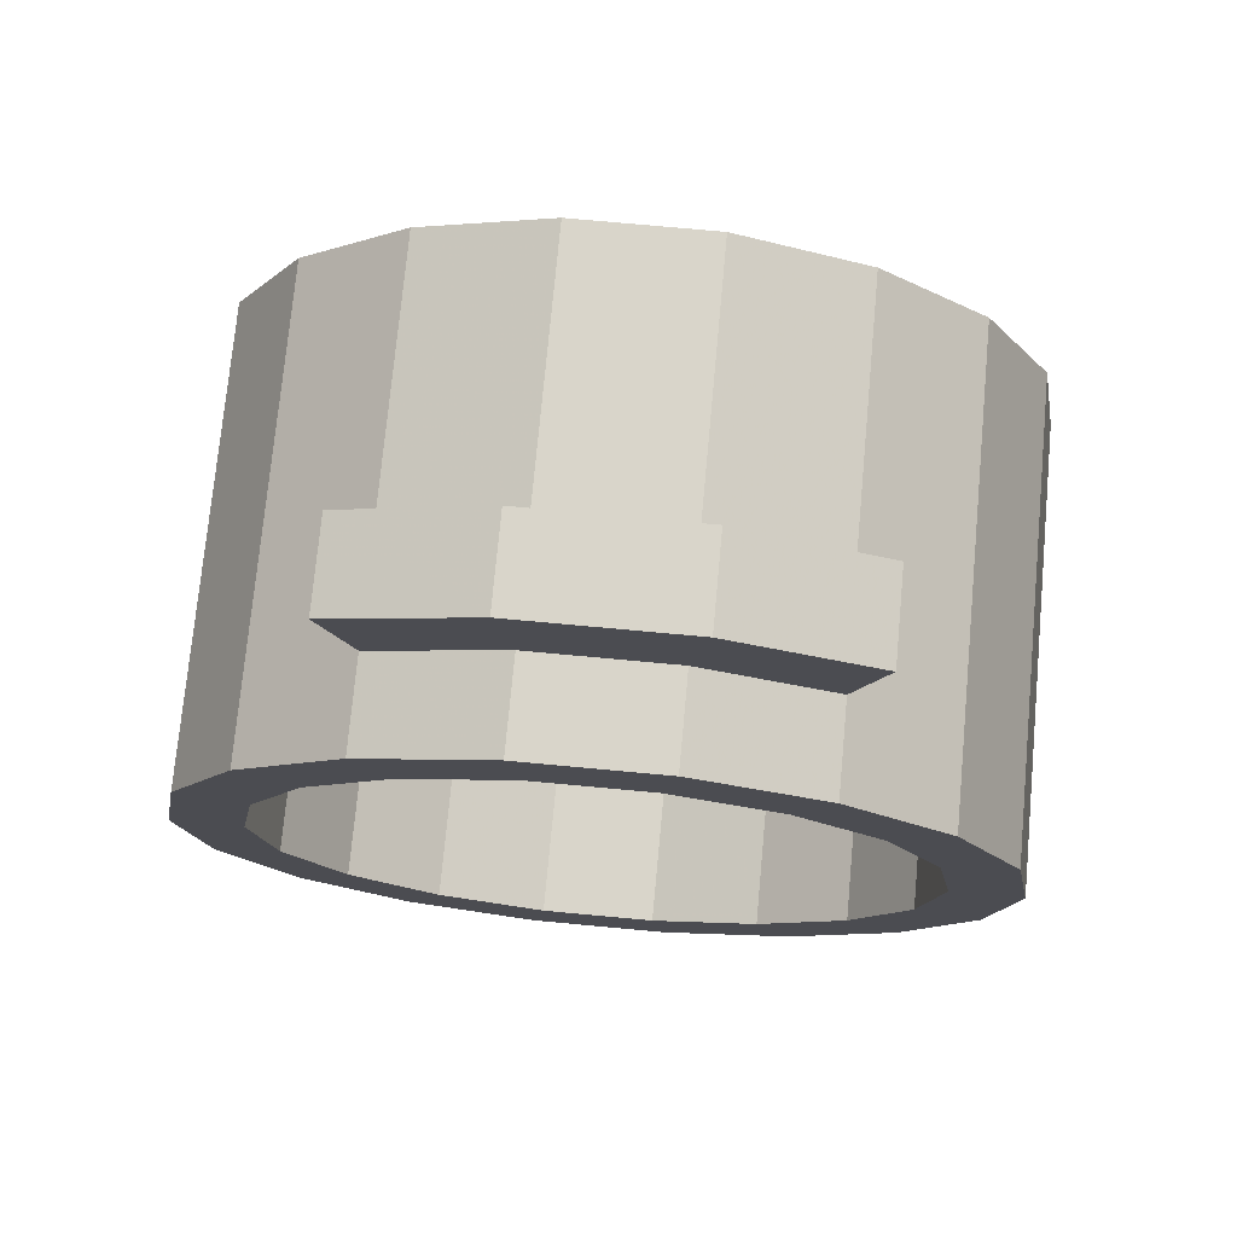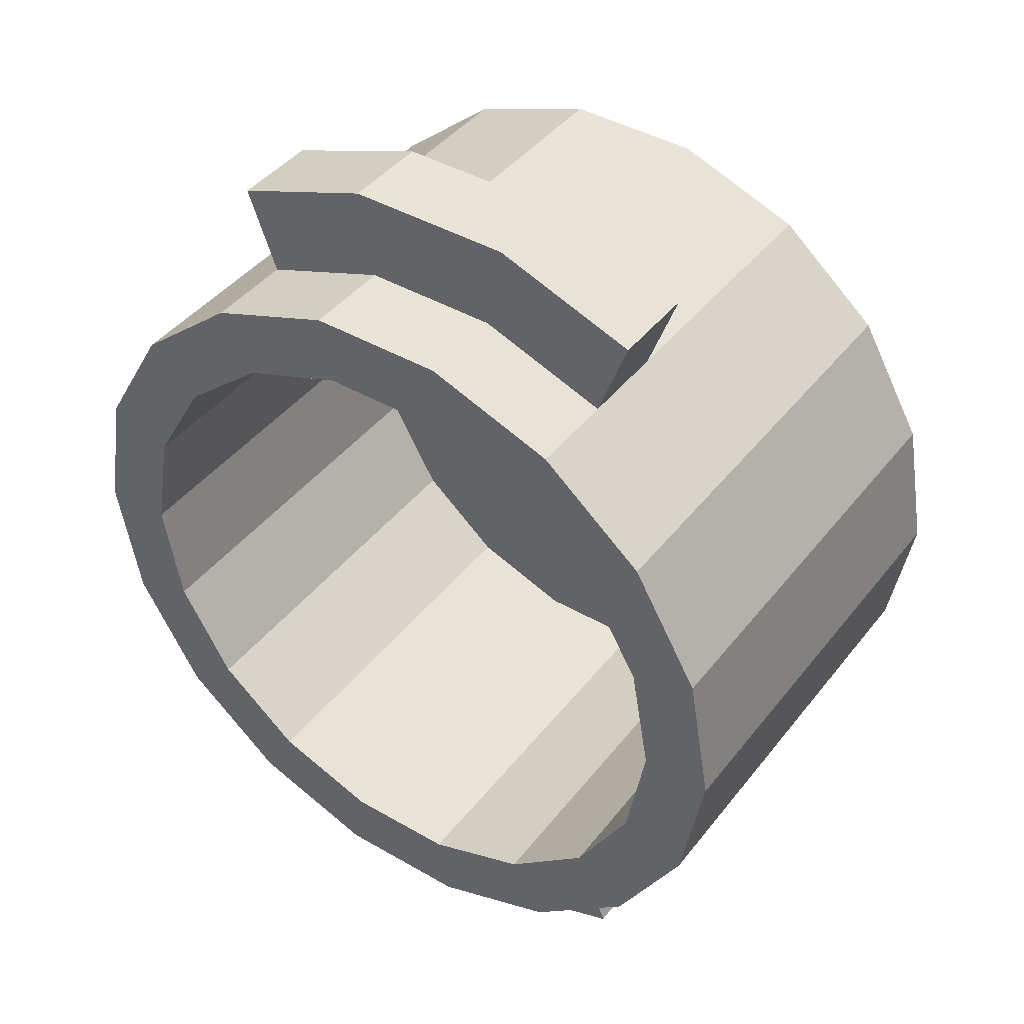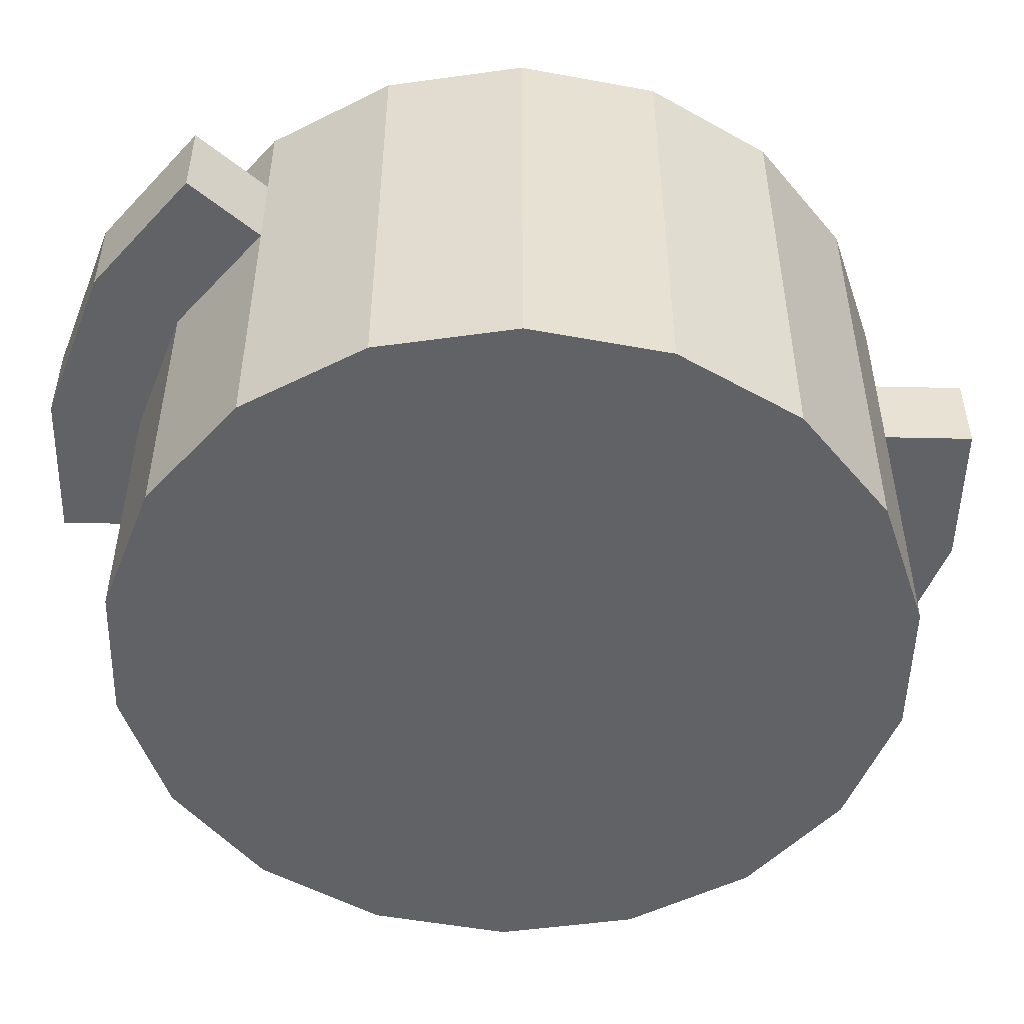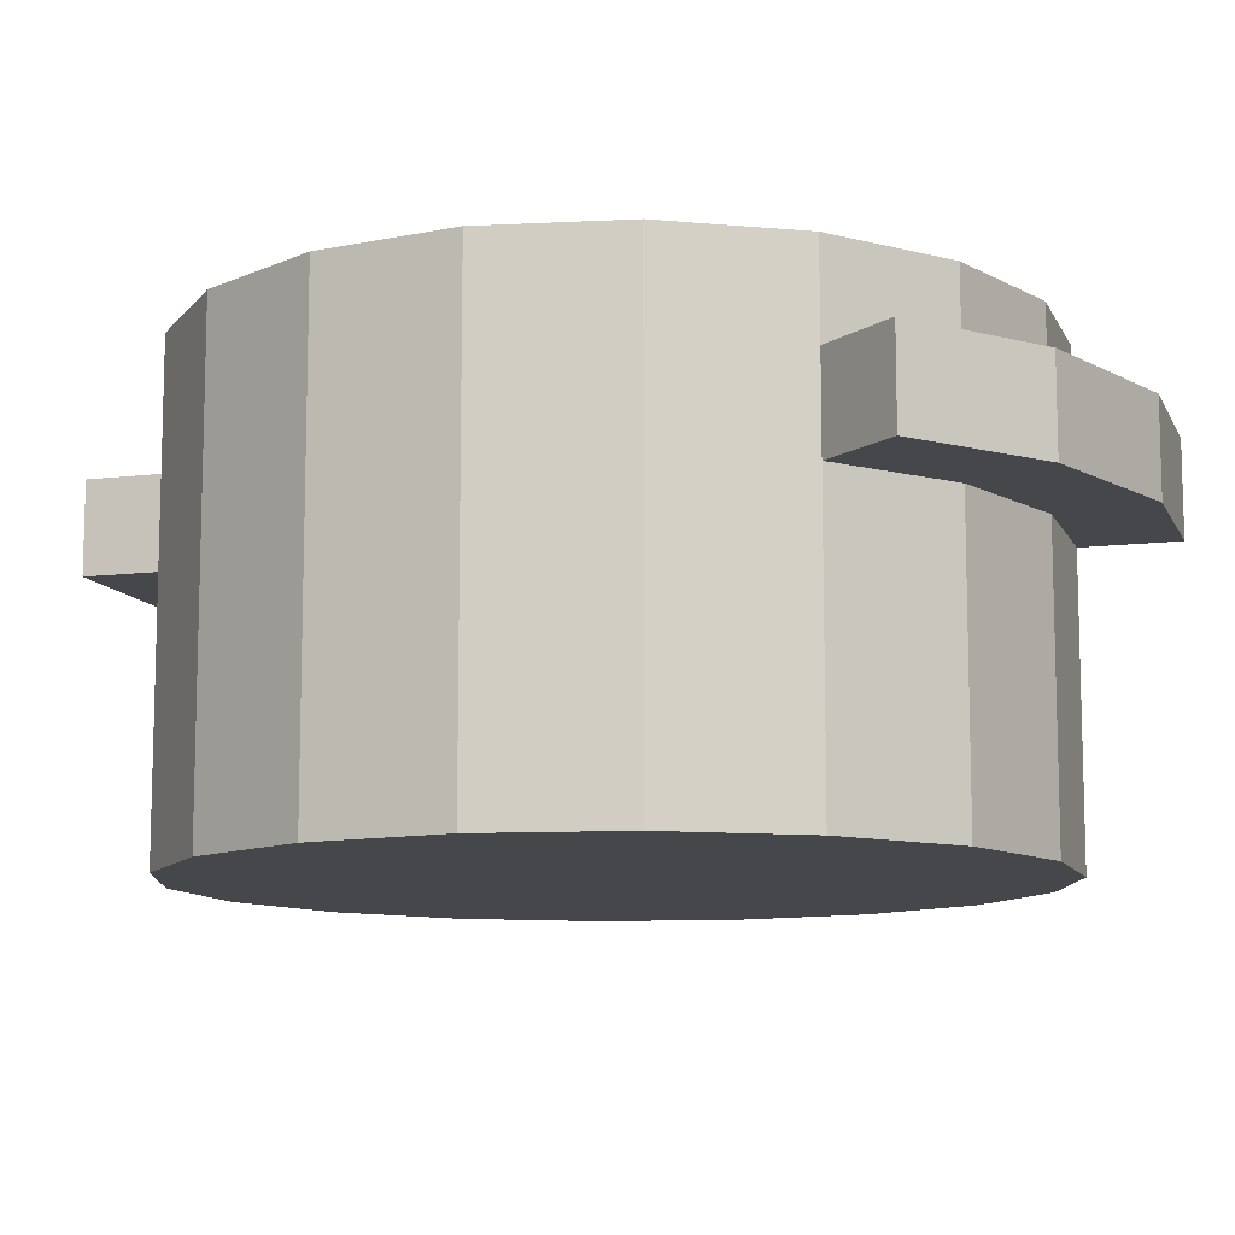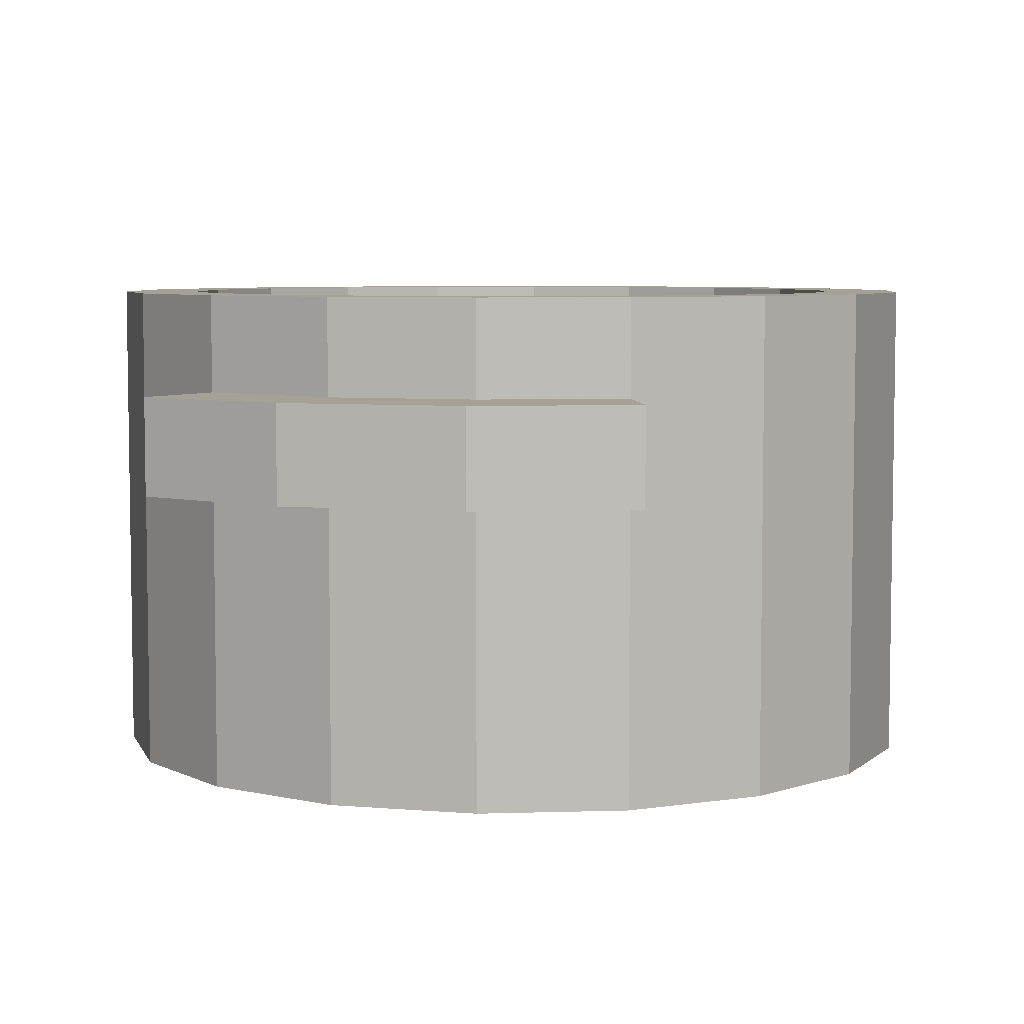
<metadata>
{"format":"obj","ext":"obj","renderer":"f3d","projection":"perspective","resolution":1024,"background":"white","views":[{"elev":74.5,"azim":-174.7,"up":"+Z"},{"elev":42.4,"azim":-145.3,"up":"+Z"},{"elev":-50.7,"azim":-111.4,"up":"+Y"},{"elev":-10.6,"azim":127.2,"up":"+Y"},{"elev":6.0,"azim":-165.4,"up":"+Y"}]}
</metadata>
<code>
g
v 1 0.13 0
v 0.9397 0.13 -0.342
v 0.766 0.13 -0.6428
v 0.5 0.13 -0.866
v 0.1736 0.13 -0.9848
v -0.1736 0.13 -0.9848
v -0.5 0.13 -0.866
v -0.766 0.13 -0.6428
v -0.9397 0.13 -0.342
v -1 0.13 8.742e-08
v -0.9397 0.13 0.342
v -0.766 0.13 0.6428
v -0.5 0.13 0.866
v -0.1736 0.13 0.9848
v 0.1736 0.13 0.9848
v 0.5 0.13 0.866
v 0.766 0.13 0.6428
v 0.9397 0.13 0.342
v 1 -0.13 0
v 0.9397 -0.13 -0.342
v 0.766 -0.13 -0.6428
v 0.5 -0.13 -0.866
v 0.1736 -0.13 -0.9848
v -0.1736 -0.13 -0.9848
v -0.5 -0.13 -0.866
v -0.766 -0.13 -0.6428
v -0.9397 -0.13 -0.342
v -1 -0.13 8.742e-08
v -0.9397 -0.13 0.342
v -0.766 -0.13 0.6428
v -0.5 -0.13 0.866
v -0.1736 -0.13 0.9848
v 0.1736 -0.13 0.9848
v 0.5 -0.13 0.866
v 0.766 -0.13 0.6428
v 0.9397 -0.13 0.342
v 0.7718 0.13 0.2809
v 0.6291 0.13 0.5279
v 0.4106 0.13 0.7113
v 0.1426 0.13 0.8088
v -0.1426 0.13 0.8088
v -0.4106 0.13 0.7113
v -0.6291 0.13 0.5279
v -0.7718 0.13 0.2809
v -0.8213 0.13 6.579e-08
v -0.7718 0.13 -0.2809
v -0.6291 0.13 -0.5279
v -0.4106 0.13 -0.7113
v -0.1426 0.13 -0.8088
v 0.1426 0.13 -0.8088
v 0.4106 0.13 -0.7113
v 0.6291 0.13 -0.5279
v 0.7718 0.13 -0.2809
v 0.8213 0.13 5.408e-09
v 0.7718 -0.001638 0.2809
v 0.6291 -0.001638 0.5279
v 0.4106 -0.001638 0.7113
v 0.1426 -0.001638 0.8088
v -0.1426 -0.001638 0.8088
v -0.4106 -0.001638 0.7113
v -0.6291 -0.001638 0.5279
v -0.7718 -0.001638 0.2809
v -0.8213 -0.001638 6.579e-08
v -0.7718 -0.001638 -0.2809
v -0.6291 -0.001638 -0.5279
v -0.4106 -0.001638 -0.7113
v -0.1426 -0.001638 -0.8088
v 0.1426 -0.001638 -0.8088
v 0.4106 -0.001638 -0.7113
v 0.6291 -0.001638 -0.5279
v 0.7718 -0.001638 -0.2809
v 0.8213 -0.001638 5.408e-09
v 0.9397 1.035 0.342
v 0.766 1.035 0.6428
v 0.6291 1.035 0.5279
v 0.7718 1.035 0.2809
v 0.5 1.035 0.866
v 0.4106 1.035 0.7113
v 0.1736 1.035 0.9848
v 0.1426 1.035 0.8088
v -0.1736 1.035 0.9848
v -0.1426 1.035 0.8088
v -0.5 1.035 0.866
v -0.4106 1.035 0.7113
v -0.766 1.035 0.6428
v -0.6291 1.035 0.5279
v -0.9397 1.035 0.342
v -0.7718 1.035 0.2809
v -1 1.035 8.742e-08
v -0.8213 1.035 6.579e-08
v -0.9397 1.035 -0.342
v -0.7718 1.035 -0.2809
v -0.766 1.035 -0.6428
v -0.6291 1.035 -0.5279
v -0.5 1.035 -0.866
v -0.4106 1.035 -0.7113
v -0.1736 1.035 -0.9848
v -0.1426 1.035 -0.8088
v 0.1736 1.035 -0.9848
v 0.1426 1.035 -0.8088
v 0.5 1.035 -0.866
v 0.4106 1.035 -0.7113
v 0.766 1.035 -0.6428
v 0.6291 1.035 -0.5279
v 0.9397 1.035 -0.342
v 0.7718 1.035 -0.2809
v 1 1.035 0
v 0.8213 1.035 5.408e-09
v 0.9397 0.3564 0.342
v 0.766 0.3564 0.6428
v 0.5 0.3564 0.866
v 0.1736 0.3564 0.9848
v -0.1736 0.3564 0.9848
v -0.5 0.3564 0.866
v -0.766 0.3564 0.6428
v -0.9397 0.3564 0.342
v -1 0.3564 8.898e-08
v -0.9397 0.3564 -0.342
v -0.766 0.3564 -0.6428
v -0.5 0.3564 -0.866
v -0.1736 0.3564 -0.9848
v 0.1736 0.3564 -0.9848
v 0.5 0.3564 -0.866
v 0.766 0.3564 -0.6428
v 0.9397 0.3564 -0.342
v 1 0.3564 5.254e-09
v 0.9397 0.5827 0.342
v 0.766 0.5827 0.6428
v 0.5 0.5827 0.866
v 0.1736 0.5827 0.9848
v -0.1736 0.5827 0.9848
v -0.5 0.5827 0.866
v -0.766 0.5827 0.6428
v -0.9397 0.5827 0.342
v -1 0.5827 8.898e-08
v -0.9397 0.5827 -0.342
v -0.766 0.5827 -0.6428
v -0.5 0.5827 -0.866
v -0.1736 0.5827 -0.9848
v 0.1736 0.5827 -0.9848
v 0.5 0.5827 -0.866
v 0.766 0.5827 -0.6428
v 0.9397 0.5827 -0.342
v 1 0.5827 5.254e-09
v 0.9397 0.8091 0.342
v 0.766 0.8091 0.6428
v 0.5 0.8091 0.866
v 0.1736 0.8091 0.9848
v -0.1736 0.8091 0.9848
v -0.5 0.8091 0.866
v -0.766 0.8091 0.6428
v -0.9397 0.8091 0.342
v -1 0.8091 8.898e-08
v -0.9397 0.8091 -0.342
v -0.766 0.8091 -0.6428
v -0.5 0.8091 -0.866
v -0.1736 0.8091 -0.9848
v 0.1736 0.8091 -0.9848
v 0.5 0.8091 -0.866
v 0.766 0.8091 -0.6428
v 0.9397 0.8091 -0.342
v 1 0.8091 5.254e-09
v 0.6291 0.3564 0.5279
v 0.7718 0.3564 0.2809
v 0.8213 0.3564 -5.732e-09
v 0.7718 0.3564 -0.2809
v 0.6291 0.3564 -0.5279
v 0.4106 0.3564 -0.7113
v 0.1426 0.3564 -0.8088
v -0.1426 0.3564 -0.8088
v -0.4106 0.3564 -0.7113
v -0.6291 0.3564 -0.5279
v -0.7718 0.3564 -0.2809
v -0.8213 0.3564 6.026e-08
v -0.7718 0.3564 0.2809
v -0.6291 0.3564 0.5279
v -0.4106 0.3564 0.7113
v -0.1426 0.3564 0.8088
v 0.1426 0.3564 0.8088
v 0.4106 0.3564 0.7113
v 0.6291 0.5827 0.5279
v 0.7718 0.5827 0.2809
v 0.8213 0.5827 -5.732e-09
v 0.7718 0.5827 -0.2809
v 0.6291 0.5827 -0.5279
v 0.4106 0.5827 -0.7113
v 0.1426 0.5827 -0.8088
v -0.1426 0.5827 -0.8088
v -0.4106 0.5827 -0.7113
v -0.6291 0.5827 -0.5279
v -0.7718 0.5827 -0.2809
v -0.8213 0.5827 6.026e-08
v -0.7718 0.5827 0.2809
v -0.6291 0.5827 0.5279
v -0.4106 0.5827 0.7113
v -0.1426 0.5827 0.8088
v 0.1426 0.5827 0.8088
v 0.4106 0.5827 0.7113
v 0.6291 0.8091 0.5279
v 0.7718 0.8091 0.2809
v 0.8213 0.8091 -5.732e-09
v 0.7718 0.8091 -0.2809
v 0.6291 0.8091 -0.5279
v 0.4106 0.8091 -0.7113
v 0.1426 0.8091 -0.8088
v -0.1426 0.8091 -0.8088
v -0.4106 0.8091 -0.7113
v -0.6291 0.8091 -0.5279
v -0.7718 0.8091 -0.2809
v -0.8213 0.8091 6.026e-08
v -0.7718 0.8091 0.2809
v -0.6291 0.8091 0.5279
v -0.4106 0.8091 0.7113
v -0.1426 0.8091 0.8088
v 0.1426 0.8091 0.8088
v 0.4106 0.8091 0.7113
v 0.5788 0.5827 1.083
v 0.2143 0.5827 1.215
v 0.2143 0.8091 1.215
v 0.5788 0.8091 1.083
v -0.2143 0.5827 1.215
v -0.2143 0.8091 1.215
v -0.5788 0.5827 1.083
v -0.5788 0.8091 1.083
v -0.5788 0.5827 -1.083
v -0.2143 0.5827 -1.215
v -0.2143 0.8091 -1.215
v -0.5788 0.8091 -1.083
v 0.2143 0.5827 -1.215
v 0.2143 0.8091 -1.215
v 0.5788 0.5827 -1.083
v 0.5788 0.8091 -1.083
v 0.5197 0.5827 0.9201
v 0.1838 0.5827 1.042
v -0.1838 0.5827 1.042
v -0.5197 0.5827 0.9201
v -0.5197 0.8091 0.9201
v -0.1838 0.8091 1.042
v 0.1838 0.8091 1.042
v 0.5197 0.8091 0.9201
v 0.5394 0.5827 0.9743
v 0.194 0.5827 1.1
v -0.194 0.5827 1.1
v -0.5394 0.5827 0.9743
v -0.5394 0.8091 0.9743
v -0.194 0.8091 1.1
v 0.194 0.8091 1.1
v 0.5394 0.8091 0.9743
v 0.5591 0.5827 1.028
v 0.2041 0.5827 1.158
v -0.2041 0.5827 1.158
v -0.5591 0.5827 1.028
v -0.5591 0.8091 1.028
v -0.2041 0.8091 1.158
v 0.2041 0.8091 1.158
v 0.5591 0.8091 1.028
v -0.5197 0.5827 -0.9201
v -0.1838 0.5827 -1.042
v 0.1838 0.5827 -1.042
v 0.5197 0.5827 -0.9201
v 0.5197 0.8091 -0.9201
v 0.1838 0.8091 -1.042
v -0.1838 0.8091 -1.042
v -0.5197 0.8091 -0.9201
v -0.5394 0.5827 -0.9743
v -0.194 0.5827 -1.1
v 0.194 0.5827 -1.1
v 0.5394 0.5827 -0.9743
v 0.5394 0.8091 -0.9743
v 0.194 0.8091 -1.1
v -0.194 0.8091 -1.1
v -0.5394 0.8091 -0.9743
v -0.5591 0.5827 -1.028
v -0.2041 0.5827 -1.158
v 0.2041 0.5827 -1.158
v 0.5591 0.5827 -1.028
v 0.5591 0.8091 -1.028
v 0.2041 0.8091 -1.158
v -0.2041 0.8091 -1.158
v -0.5591 0.8091 -1.028
g
f 19 36 35 34 33 32 31 30 29 28 27 26 25 24 23 22 21 20
f 1 19 20 2
f 2 20 21 3
f 3 21 22 4
f 4 22 23 5
f 5 23 24 6
f 6 24 25 7
f 7 25 26 8
f 8 26 27 9
f 9 27 28 10
f 10 28 29 11
f 11 29 30 12
f 12 30 31 13
f 13 31 32 14
f 14 32 33 15
f 15 33 34 16
f 16 34 35 17
f 17 35 36 18
f 18 36 19 1
f 55 72 71 70 69 68 67 66 65 64 63 62 61 60 59 58 57 56
f 37 55 56 38
f 38 56 57 39
f 39 57 58 40
f 40 58 59 41
f 41 59 60 42
f 42 60 61 43
f 43 61 62 44
f 44 62 63 45
f 45 63 64 46
f 46 64 65 47
f 47 65 66 48
f 48 66 67 49
f 49 67 68 50
f 50 68 69 51
f 51 69 70 52
f 52 70 71 53
f 53 71 72 54
f 54 72 55 37
f 73 76 75 74
f 74 75 78 77
f 77 78 80 79
f 79 80 82 81
f 81 82 84 83
f 83 84 86 85
f 85 86 88 87
f 87 88 90 89
f 89 90 92 91
f 91 92 94 93
f 93 94 96 95
f 95 96 98 97
f 97 98 100 99
f 99 100 102 101
f 101 102 104 103
f 103 104 106 105
f 105 106 108 107
f 107 108 76 73
f 18 109 110 17
f 17 110 111 16
f 16 111 112 15
f 15 112 113 14
f 14 113 114 13
f 13 114 115 12
f 12 115 116 11
f 11 116 117 10
f 10 117 118 9
f 9 118 119 8
f 8 119 120 7
f 7 120 121 6
f 6 121 122 5
f 5 122 123 4
f 4 123 124 3
f 3 124 125 2
f 2 125 126 1
f 1 126 109 18
f 109 127 128 110
f 110 128 129 111
f 111 129 130 112
f 112 130 131 113
f 113 131 132 114
f 114 132 133 115
f 115 133 134 116
f 116 134 135 117
f 117 135 136 118
f 118 136 137 119
f 119 137 138 120
f 120 138 139 121
f 121 139 140 122
f 122 140 141 123
f 123 141 142 124
f 124 142 143 125
f 125 143 144 126
f 126 144 127 109
f 127 145 146 128
f 128 146 147 129
f 132 150 151 133
f 133 151 152 134
f 134 152 153 135
f 135 153 154 136
f 136 154 155 137
f 137 155 156 138
f 141 159 160 142
f 142 160 161 143
f 143 161 162 144
f 144 162 145 127
f 145 73 74 146
f 146 74 77 147
f 147 77 79 148
f 148 79 81 149
f 149 81 83 150
f 150 83 85 151
f 151 85 87 152
f 152 87 89 153
f 153 89 91 154
f 154 91 93 155
f 155 93 95 156
f 156 95 97 157
f 157 97 99 158
f 158 99 101 159
f 159 101 103 160
f 160 103 105 161
f 161 105 107 162
f 162 107 73 145
f 38 163 164 37
f 37 164 165 54
f 54 165 166 53
f 53 166 167 52
f 52 167 168 51
f 51 168 169 50
f 50 169 170 49
f 49 170 171 48
f 48 171 172 47
f 47 172 173 46
f 46 173 174 45
f 45 174 175 44
f 44 175 176 43
f 43 176 177 42
f 42 177 178 41
f 41 178 179 40
f 40 179 180 39
f 39 180 163 38
f 163 181 182 164
f 164 182 183 165
f 165 183 184 166
f 166 184 185 167
f 167 185 186 168
f 168 186 187 169
f 169 187 188 170
f 170 188 189 171
f 171 189 190 172
f 172 190 191 173
f 173 191 192 174
f 174 192 193 175
f 175 193 194 176
f 176 194 195 177
f 177 195 196 178
f 178 196 197 179
f 179 197 198 180
f 180 198 181 163
f 181 199 200 182
f 182 200 201 183
f 183 201 202 184
f 184 202 203 185
f 185 203 204 186
f 186 204 205 187
f 187 205 206 188
f 188 206 207 189
f 189 207 208 190
f 190 208 209 191
f 191 209 210 192
f 192 210 211 193
f 193 211 212 194
f 194 212 213 195
f 195 213 214 196
f 196 214 215 197
f 197 215 216 198
f 198 216 199 181
f 199 75 76 200
f 200 76 108 201
f 201 108 106 202
f 202 106 104 203
f 203 104 102 204
f 204 102 100 205
f 205 100 98 206
f 206 98 96 207
f 207 96 94 208
f 208 94 92 209
f 209 92 90 210
f 210 90 88 211
f 211 88 86 212
f 212 86 84 213
f 213 84 82 214
f 214 82 80 215
f 215 80 78 216
f 216 78 75 199
f 217 220 219 218
f 218 219 222 221
f 221 222 224 223
f 225 228 227 226
f 226 227 230 229
f 229 230 232 231
f 129 233 234 130
f 130 234 235 131
f 131 235 236 132
f 132 236 237 150
f 150 237 238 149
f 149 238 239 148
f 148 239 240 147
f 147 240 233 129
f 233 241 242 234
f 234 242 243 235
f 235 243 244 236
f 236 244 245 237
f 237 245 246 238
f 238 246 247 239
f 239 247 248 240
f 240 248 241 233
f 241 249 250 242
f 242 250 251 243
f 243 251 252 244
f 244 252 253 245
f 245 253 254 246
f 246 254 255 247
f 247 255 256 248
f 248 256 249 241
f 249 217 218 250
f 250 218 221 251
f 251 221 223 252
f 252 223 224 253
f 253 224 222 254
f 254 222 219 255
f 255 219 220 256
f 256 220 217 249
f 138 257 258 139
f 139 258 259 140
f 140 259 260 141
f 141 260 261 159
f 159 261 262 158
f 158 262 263 157
f 157 263 264 156
f 156 264 257 138
f 257 265 266 258
f 258 266 267 259
f 259 267 268 260
f 260 268 269 261
f 261 269 270 262
f 262 270 271 263
f 263 271 272 264
f 264 272 265 257
f 265 273 274 266
f 266 274 275 267
f 267 275 276 268
f 268 276 277 269
f 269 277 278 270
f 270 278 279 271
f 271 279 280 272
f 272 280 273 265
f 273 225 226 274
f 274 226 229 275
f 275 229 231 276
f 276 231 232 277
f 277 232 230 278
f 278 230 227 279
f 279 227 228 280
f 280 228 225 273

</code>
